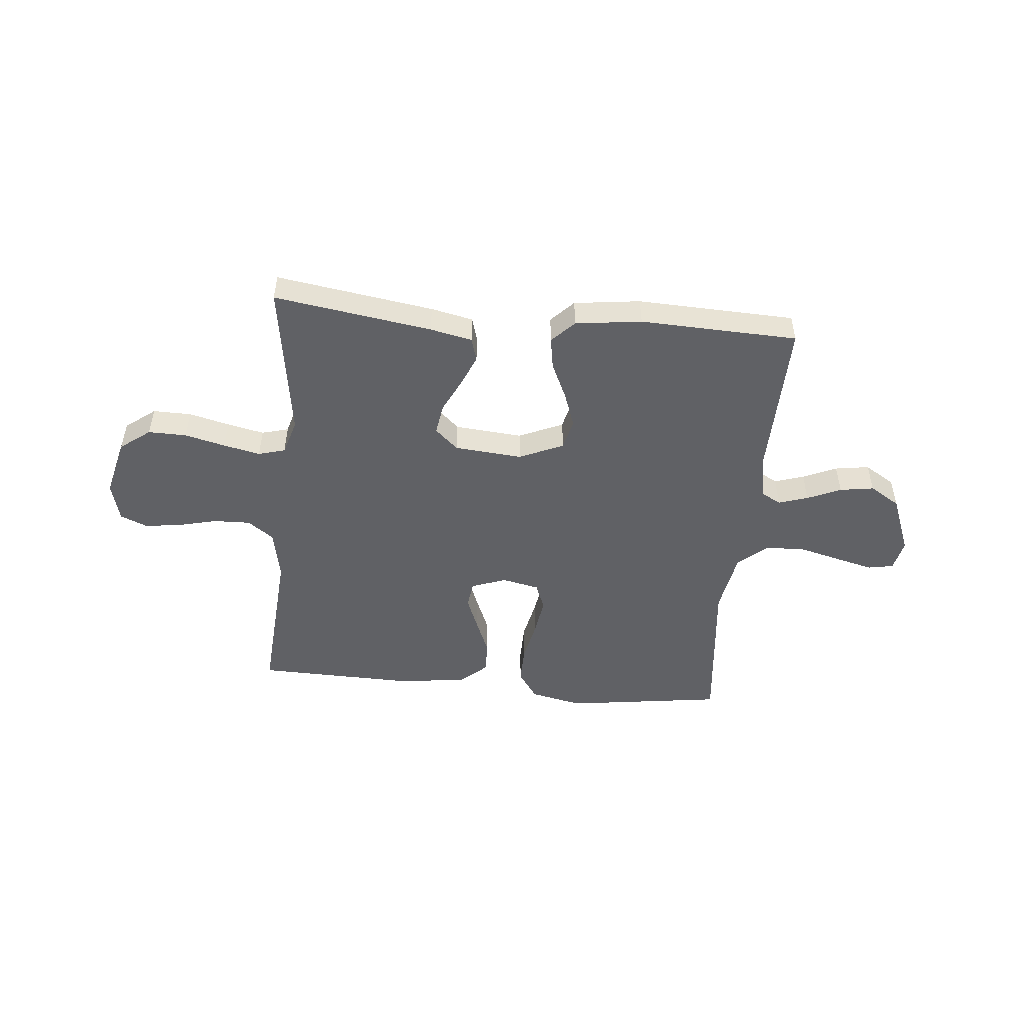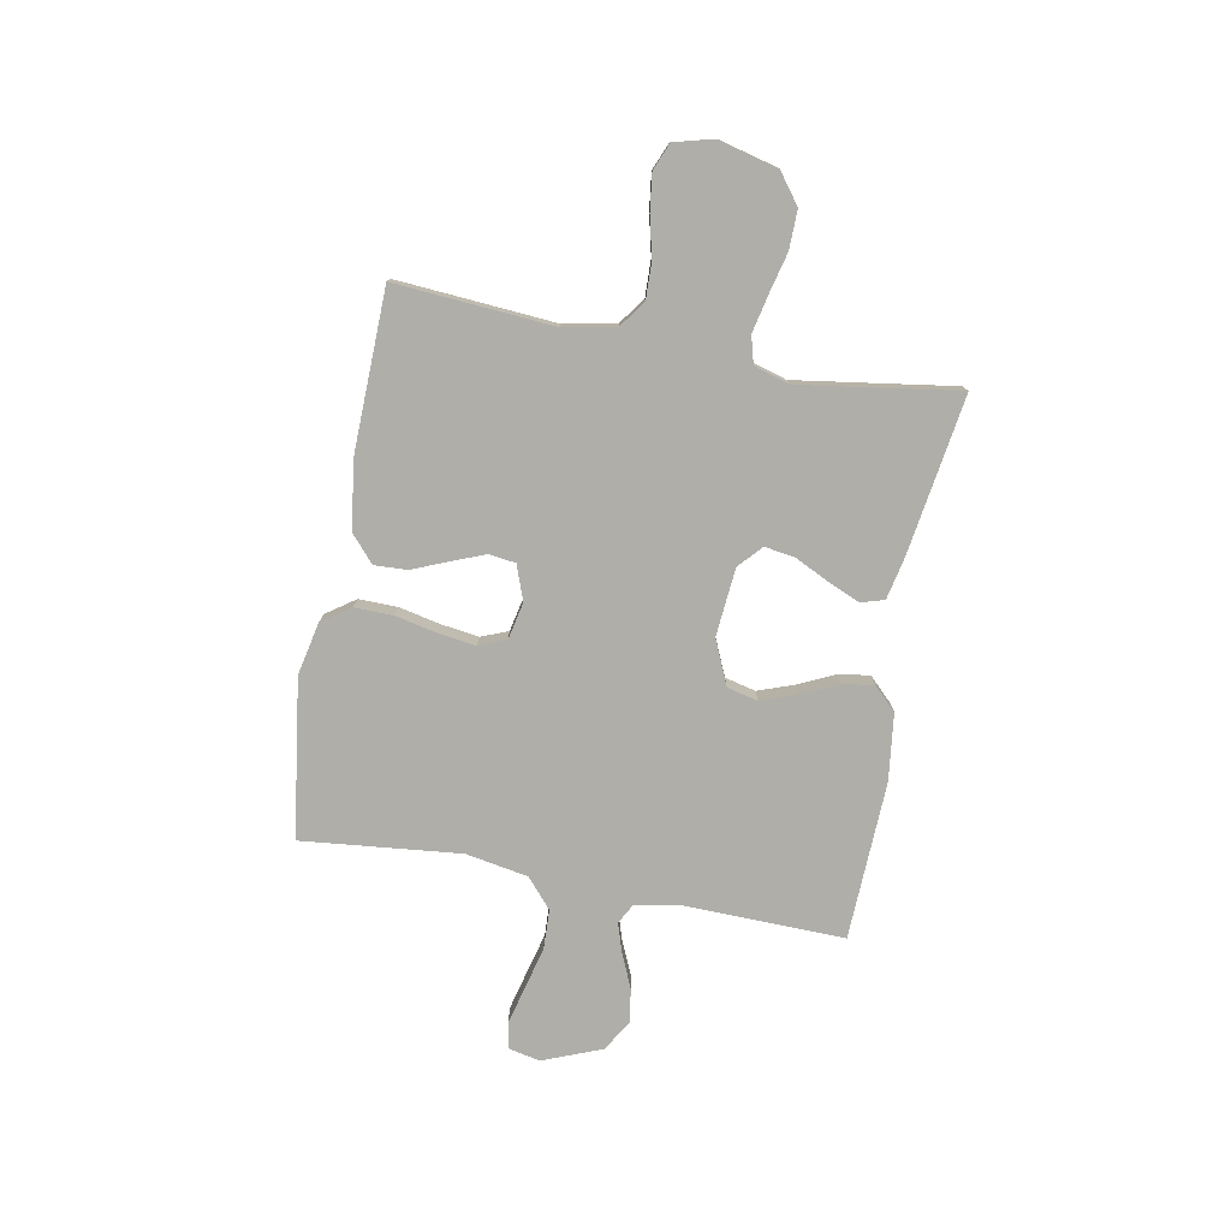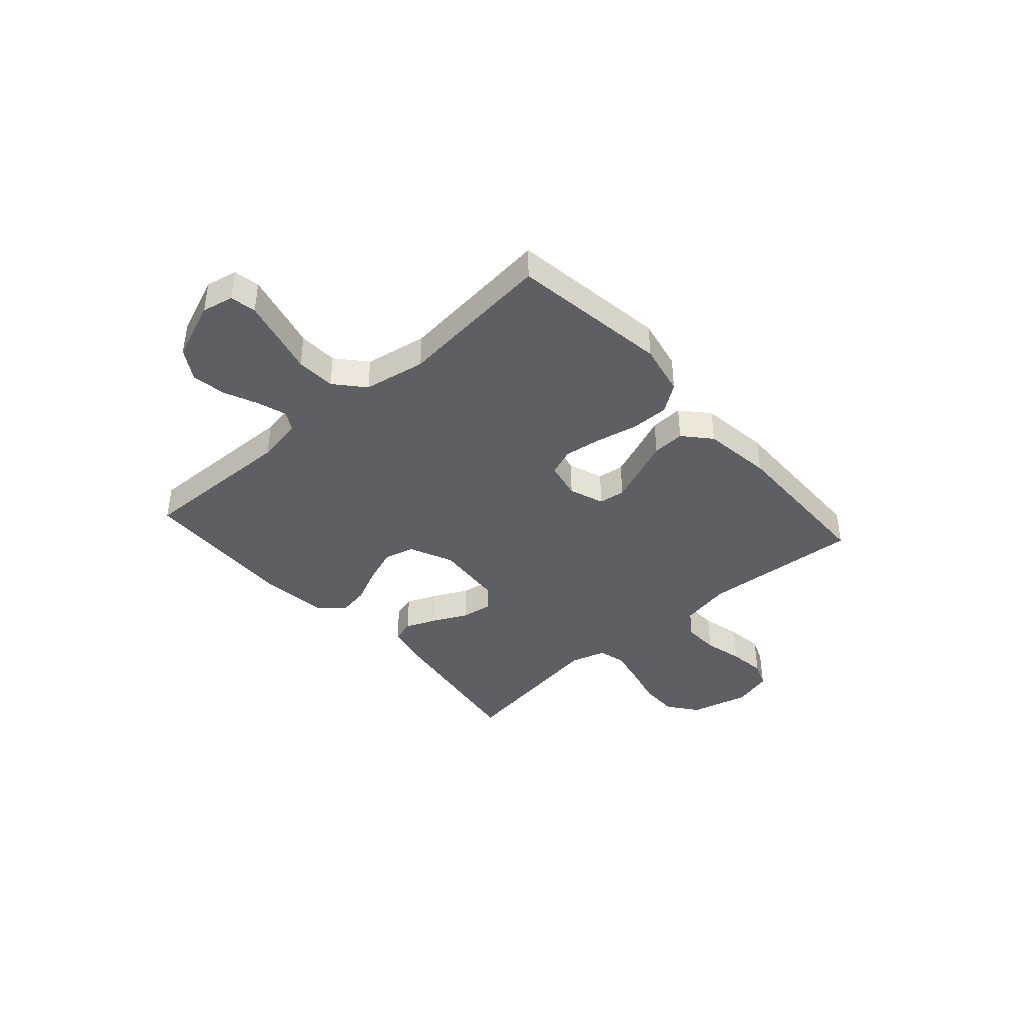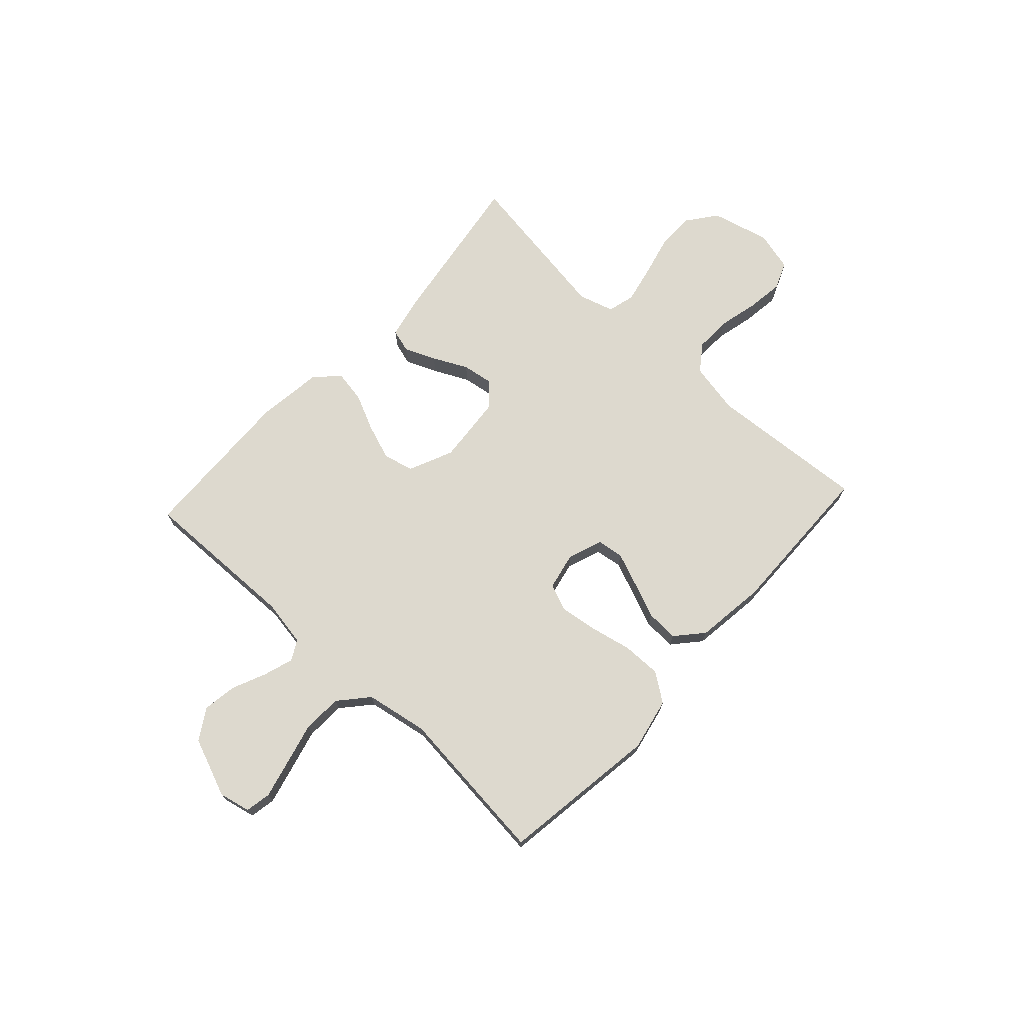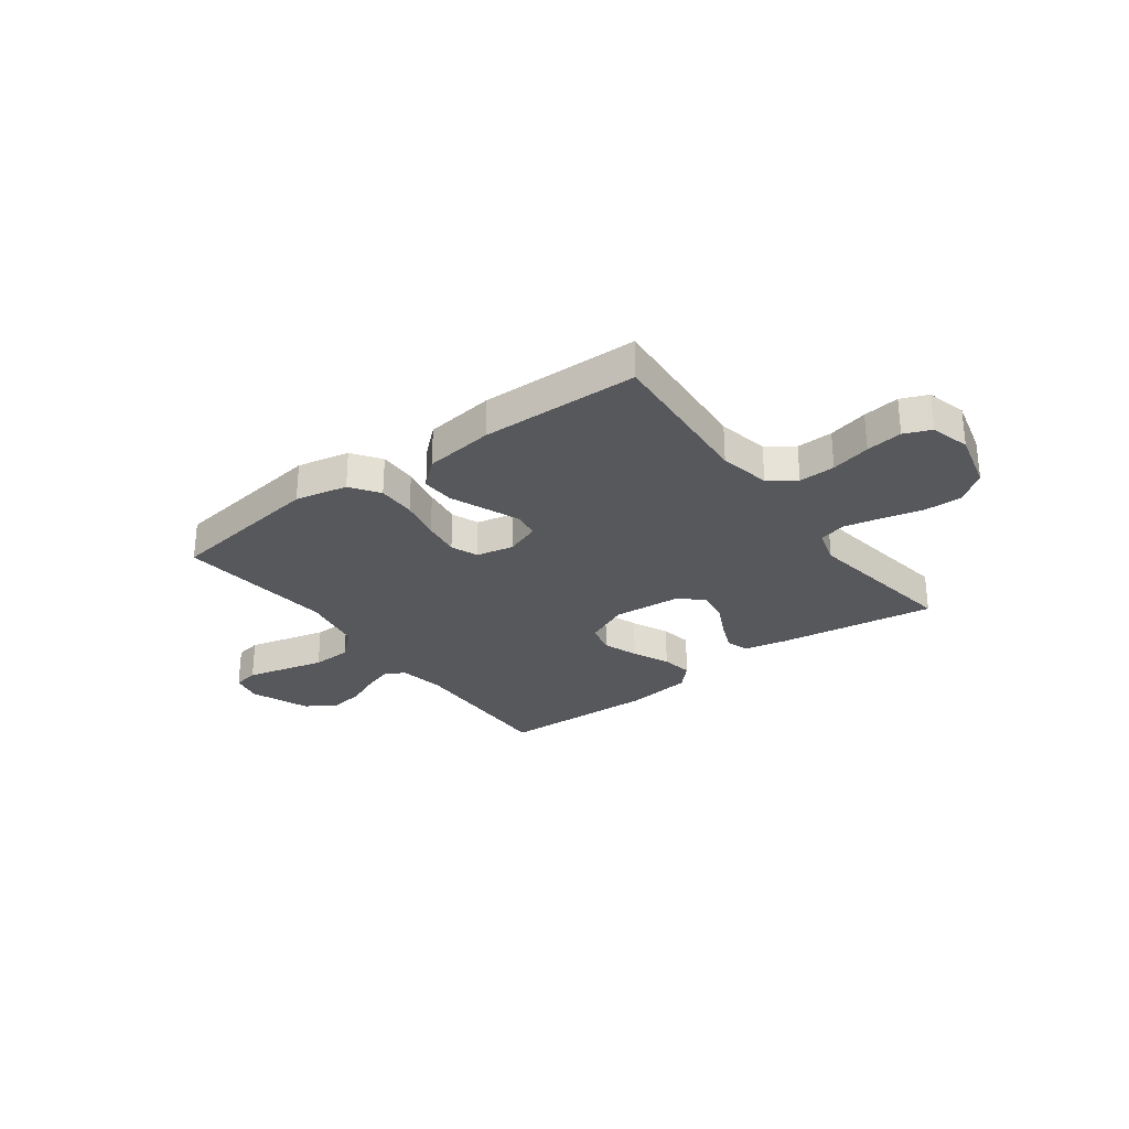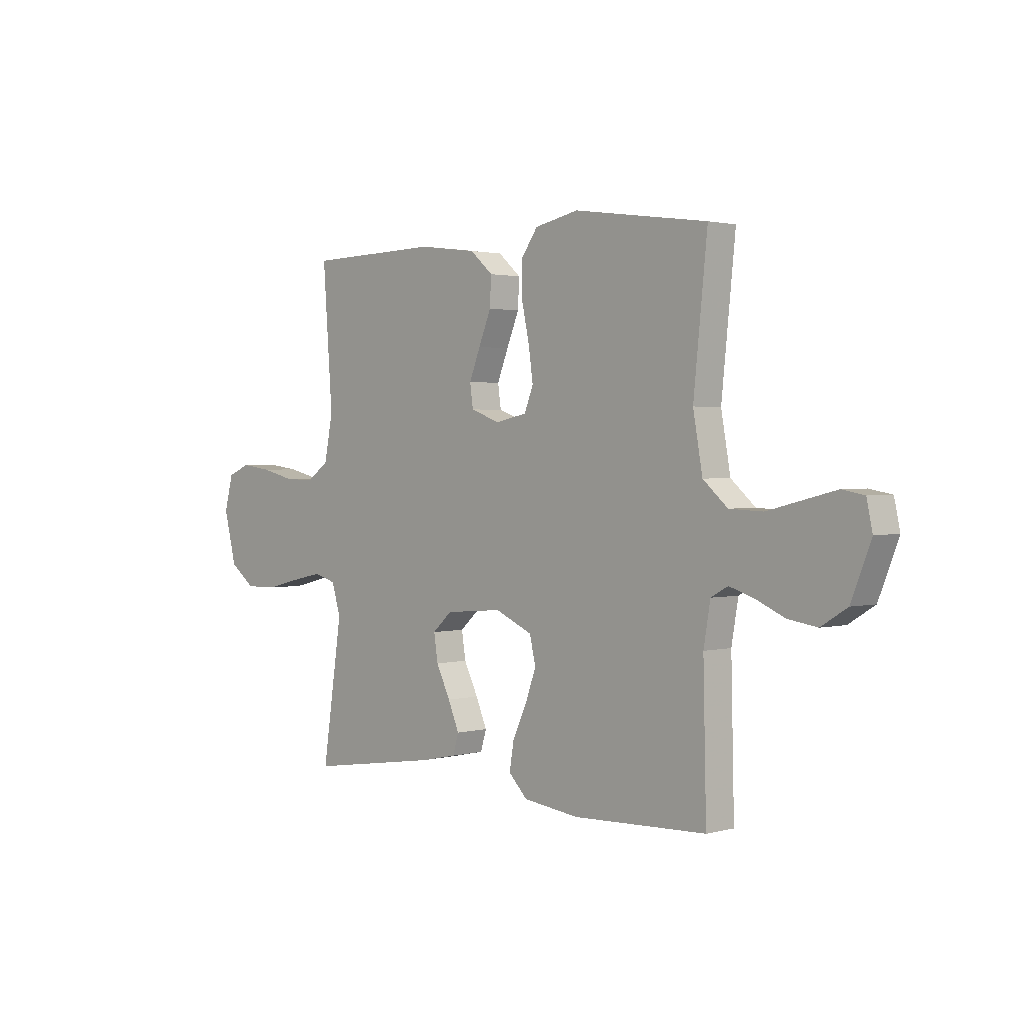
<metadata>
{"format":"obj","ext":"obj","renderer":"f3d","projection":"perspective","resolution":1024,"background":"white","views":[{"elev":-49.8,"azim":174.6,"up":"+Y"},{"elev":-77.5,"azim":79.4,"up":"+Y"},{"elev":-40.5,"azim":-48.3,"up":"+Y"},{"elev":71.7,"azim":-47.3,"up":"+Y"},{"elev":-28.7,"azim":36.6,"up":"+Y"},{"elev":1.8,"azim":-133.5,"up":"+Z"}]}
</metadata>
<code>
v -0.5 0.07 -0.5
v -0.493 0.07 -0.2
v -0.508 0.07 -0.112
v -0.546 0.07 -0.091
v -0.602 0.07 -0.109
v -0.666 0.07 -0.137
v -0.731 0.07 -0.147
v -0.789 0.07 -0.111
v -0.833 0.07 0
v -0.82 0.07 0.06
v -0.771 0.07 0.069
v -0.699 0.07 0.051
v -0.62 0.07 0.031
v -0.545 0.07 0.034
v -0.49 0.07 0.082
v -0.469 0.07 0.2
v -0.5 0.07 0.5
v -0.2 0.07 0.542
v -0.101 0.07 0.521
v -0.063 0.07 0.467
v -0.064 0.07 0.394
v -0.081 0.07 0.315
v -0.091 0.07 0.244
v -0.071 0.07 0.193
v 0 0.07 0.178
v 0.066 0.07 0.202
v 0.073 0.07 0.252
v 0.048 0.07 0.315
v 0.02 0.07 0.383
v 0.017 0.07 0.445
v 0.068 0.07 0.49
v 0.2 0.07 0.507
v 0.5 0.07 0.5
v 0.478 0.07 0.2
v 0.497 0.07 0.103
v 0.547 0.07 0.067
v 0.616 0.07 0.069
v 0.691 0.07 0.087
v 0.76 0.07 0.096
v 0.811 0.07 0.075
v 0.831 0.07 0
v 0.803 0.07 -0.111
v 0.746 0.07 -0.154
v 0.673 0.07 -0.153
v 0.596 0.07 -0.134
v 0.526 0.07 -0.119
v 0.475 0.07 -0.133
v 0.455 0.07 -0.2
v 0.5 0.07 -0.5
v 0.2 0.07 -0.455
v 0.12 0.07 -0.438
v 0.107 0.07 -0.394
v 0.132 0.07 -0.335
v 0.164 0.07 -0.27
v 0.173 0.07 -0.212
v 0.129 0.07 -0.172
v 0 0.07 -0.161
v -0.084 0.07 -0.198
v -0.098 0.07 -0.256
v -0.074 0.07 -0.323
v -0.042 0.07 -0.392
v -0.032 0.07 -0.452
v -0.074 0.07 -0.495
v -0.2 0.07 -0.511
v -0.5 0 -0.5
v -0.493 0 -0.2
v -0.508 0 -0.112
v -0.546 0 -0.091
v -0.602 0 -0.109
v -0.666 0 -0.137
v -0.731 0 -0.147
v -0.789 0 -0.111
v -0.833 0 0
v -0.82 0 0.06
v -0.771 0 0.069
v -0.699 0 0.051
v -0.62 0 0.031
v -0.545 0 0.034
v -0.49 0 0.082
v -0.469 0 0.2
v -0.5 0 0.5
v -0.2 0 0.542
v -0.101 0 0.521
v -0.063 0 0.467
v -0.064 0 0.394
v -0.081 0 0.315
v -0.091 0 0.244
v -0.071 0 0.193
v 0 0 0.178
v 0.066 0 0.202
v 0.073 0 0.252
v 0.048 0 0.315
v 0.02 0 0.383
v 0.017 0 0.445
v 0.068 0 0.49
v 0.2 0 0.507
v 0.5 0 0.5
v 0.478 0 0.2
v 0.497 0 0.103
v 0.547 0 0.067
v 0.616 0 0.069
v 0.691 0 0.087
v 0.76 0 0.096
v 0.811 0 0.075
v 0.831 0 0
v 0.803 0 -0.111
v 0.746 0 -0.154
v 0.673 0 -0.153
v 0.596 0 -0.134
v 0.526 0 -0.119
v 0.475 0 -0.133
v 0.455 0 -0.2
v 0.5 0 -0.5
v 0.2 0 -0.455
v 0.12 0 -0.438
v 0.107 0 -0.394
v 0.132 0 -0.335
v 0.164 0 -0.27
v 0.173 0 -0.212
v 0.129 0 -0.172
v 0 0 -0.161
v -0.084 0 -0.198
v -0.098 0 -0.256
v -0.074 0 -0.323
v -0.042 0 -0.392
v -0.032 0 -0.452
v -0.074 0 -0.495
v -0.2 0 -0.511
f 64 1 2
f 63 64 2
f 62 63 2
f 61 62 2
f 60 61 2
f 59 60 2 3
f 58 59 3 4
f 57 58 4
f 56 57 4
f 52 53 54
f 51 52 54
f 50 51 54
f 49 50 54
f 48 49 54
f 47 48 54 55
f 46 47 55 56
f 43 44 45
f 42 43 45
f 41 42 45
f 40 41 45
f 39 40 45
f 38 39 45
f 37 38 45
f 36 37 45 46
f 46 56 4
f 36 46 4
f 35 36 4
f 32 33 34
f 31 32 34
f 30 31 34
f 29 30 34
f 28 29 34
f 27 28 34 35
f 20 21 22
f 19 20 22
f 18 19 22
f 17 18 22
f 16 17 22
f 15 16 22 23
f 14 15 23 24
f 11 12 13
f 10 11 13
f 9 10 13
f 8 9 13
f 7 8 13
f 6 7 13
f 5 6 13
f 4 5 13 14
f 26 27 35
f 25 26 35 4
f 4 14 24 25
f 66 65 128
f 66 128 127
f 66 127 126
f 66 126 125
f 66 125 124
f 67 66 124 123
f 68 67 123 122
f 68 122 121
f 68 121 120
f 118 117 116
f 118 116 115
f 118 115 114
f 118 114 113
f 118 113 112
f 119 118 112 111
f 120 119 111 110
f 109 108 107
f 109 107 106
f 109 106 105
f 109 105 104
f 109 104 103
f 109 103 102
f 109 102 101
f 110 109 101 100
f 68 120 110
f 68 110 100
f 68 100 99
f 98 97 96
f 98 96 95
f 98 95 94
f 98 94 93
f 98 93 92
f 99 98 92 91
f 86 85 84
f 86 84 83
f 86 83 82
f 86 82 81
f 86 81 80
f 87 86 80 79
f 88 87 79 78
f 77 76 75
f 77 75 74
f 77 74 73
f 77 73 72
f 77 72 71
f 77 71 70
f 77 70 69
f 78 77 69 68
f 99 91 90
f 68 99 90 89
f 89 88 78 68
f 1 65 66 2
f 2 66 67 3
f 3 67 68 4
f 4 68 69 5
f 5 69 70 6
f 6 70 71 7
f 7 71 72 8
f 8 72 73 9
f 9 73 74 10
f 10 74 75 11
f 11 75 76 12
f 12 76 77 13
f 13 77 78 14
f 14 78 79 15
f 15 79 80 16
f 16 80 81 17
f 17 81 82 18
f 18 82 83 19
f 19 83 84 20
f 20 84 85 21
f 21 85 86 22
f 22 86 87 23
f 23 87 88 24
f 24 88 89 25
f 25 89 90 26
f 26 90 91 27
f 27 91 92 28
f 28 92 93 29
f 29 93 94 30
f 30 94 95 31
f 31 95 96 32
f 32 96 97 33
f 33 97 98 34
f 34 98 99 35
f 35 99 100 36
f 36 100 101 37
f 37 101 102 38
f 38 102 103 39
f 39 103 104 40
f 40 104 105 41
f 41 105 106 42
f 42 106 107 43
f 43 107 108 44
f 44 108 109 45
f 45 109 110 46
f 46 110 111 47
f 47 111 112 48
f 48 112 113 49
f 49 113 114 50
f 50 114 115 51
f 51 115 116 52
f 52 116 117 53
f 53 117 118 54
f 54 118 119 55
f 55 119 120 56
f 56 120 121 57
f 57 121 122 58
f 58 122 123 59
f 59 123 124 60
f 60 124 125 61
f 61 125 126 62
f 62 126 127 63
f 63 127 128 64
f 64 128 65 1

</code>
